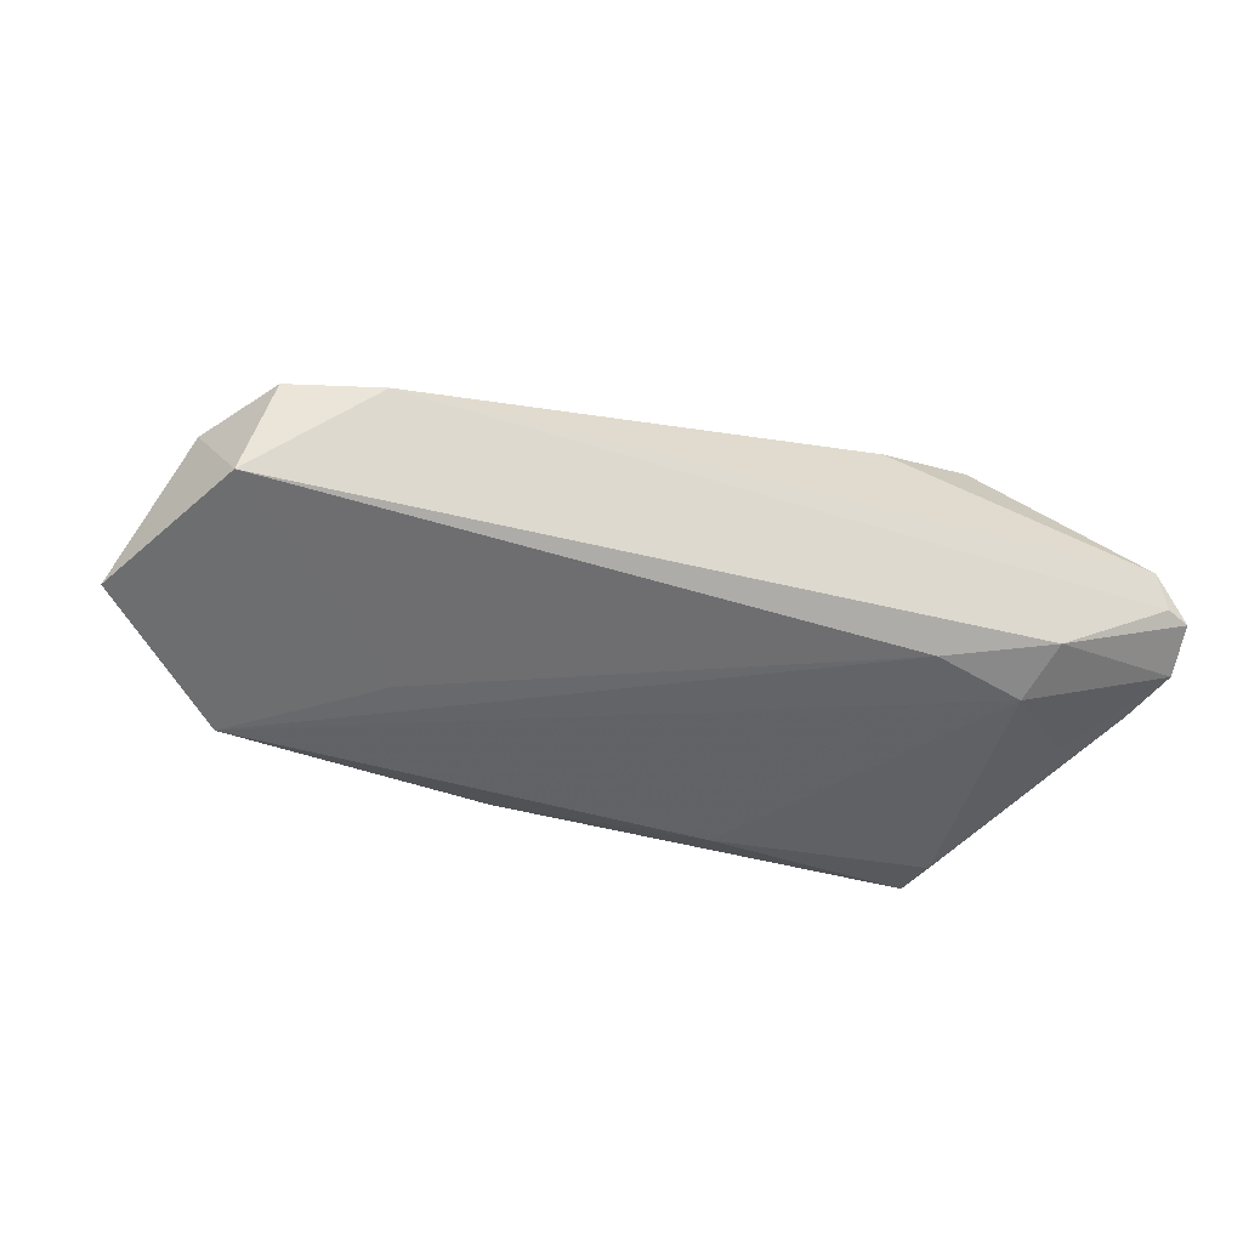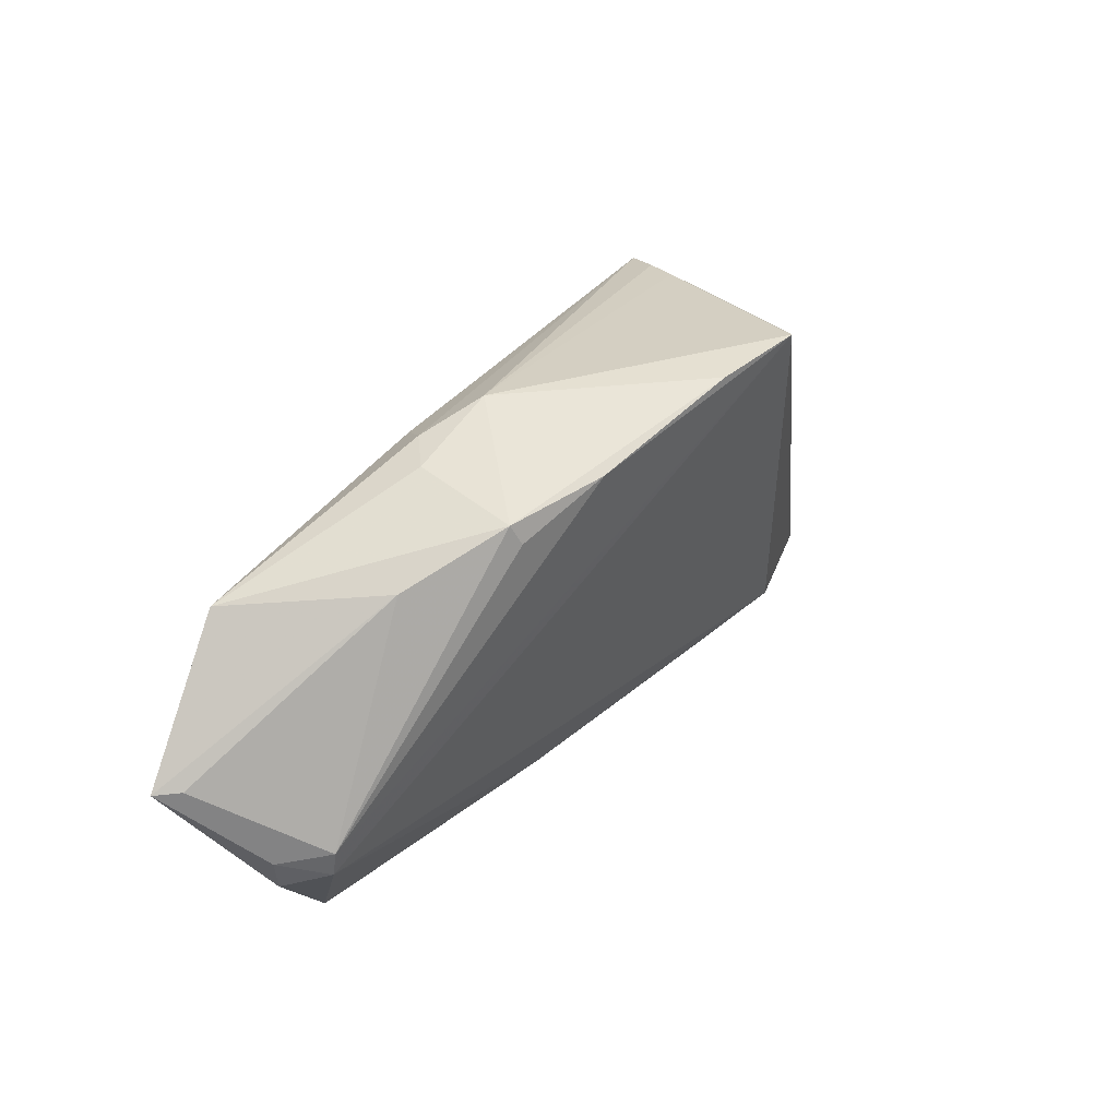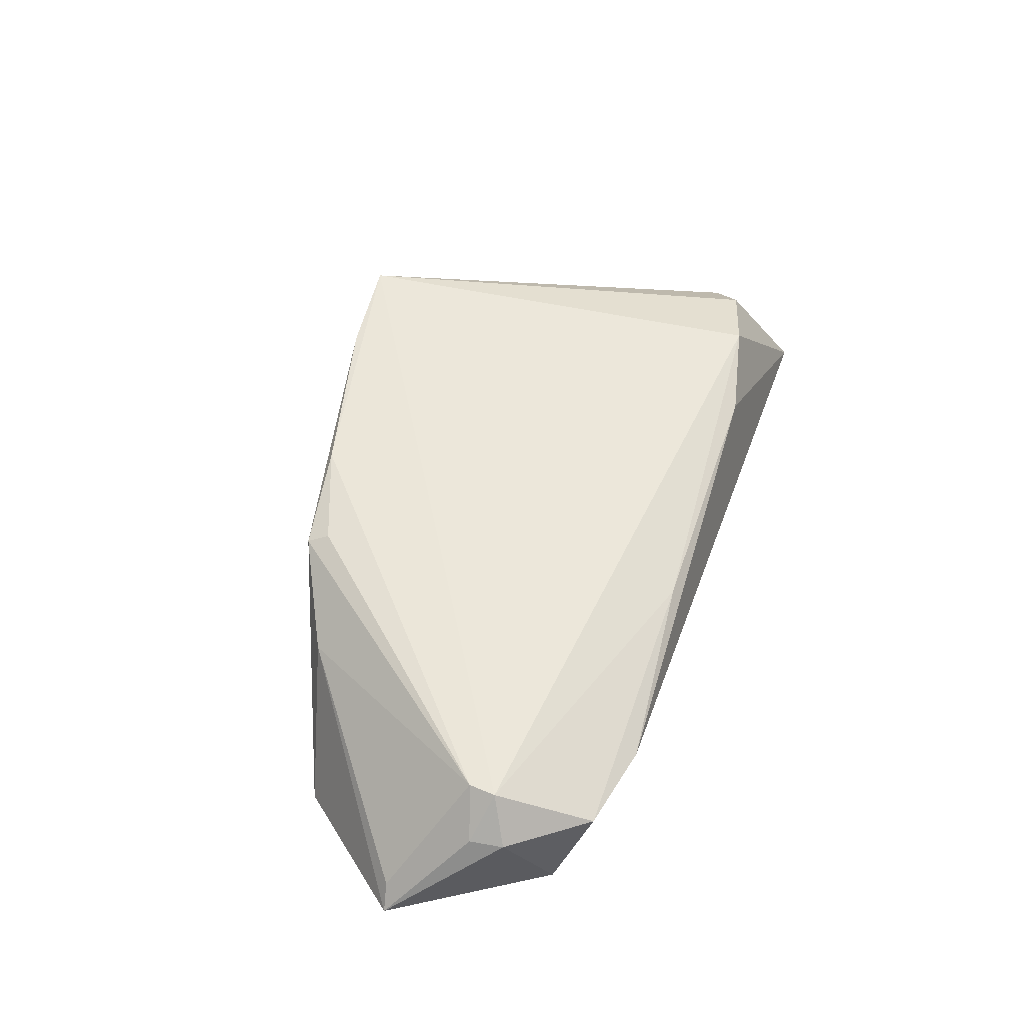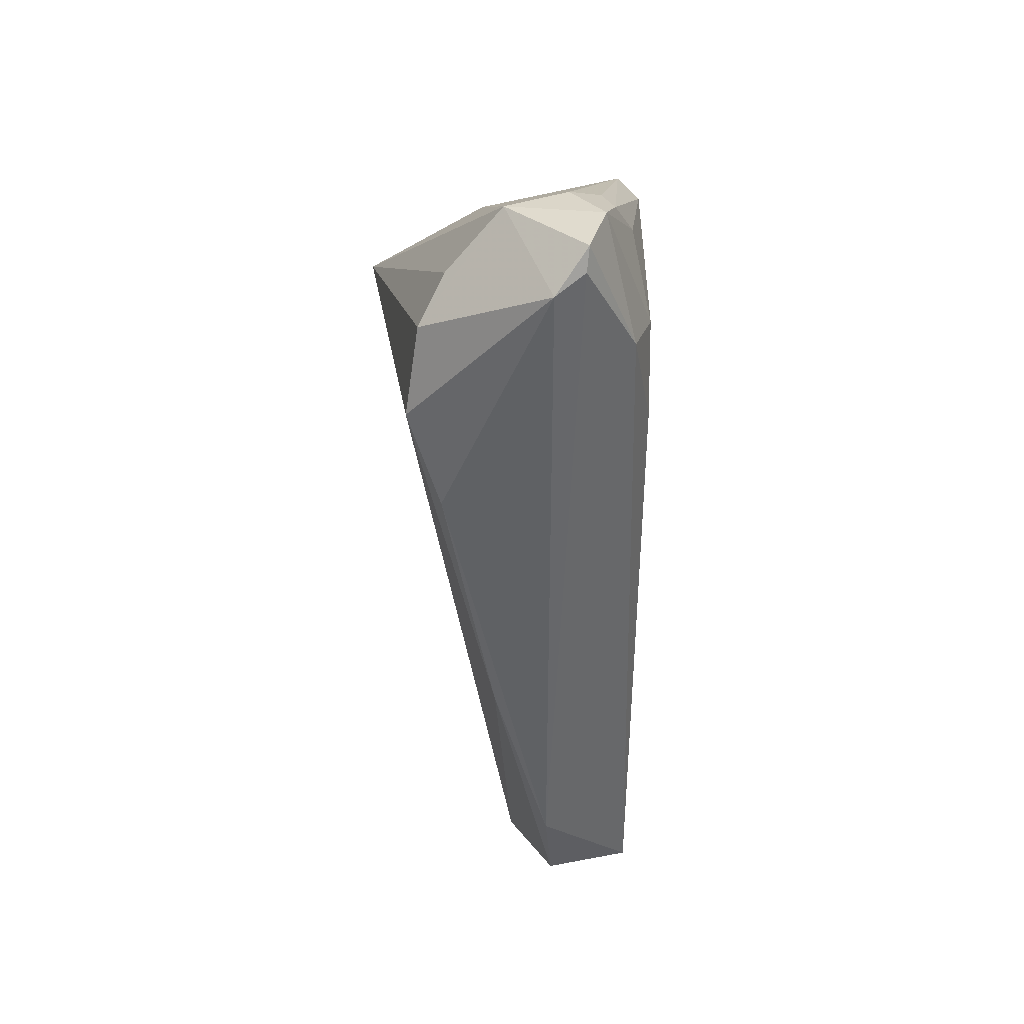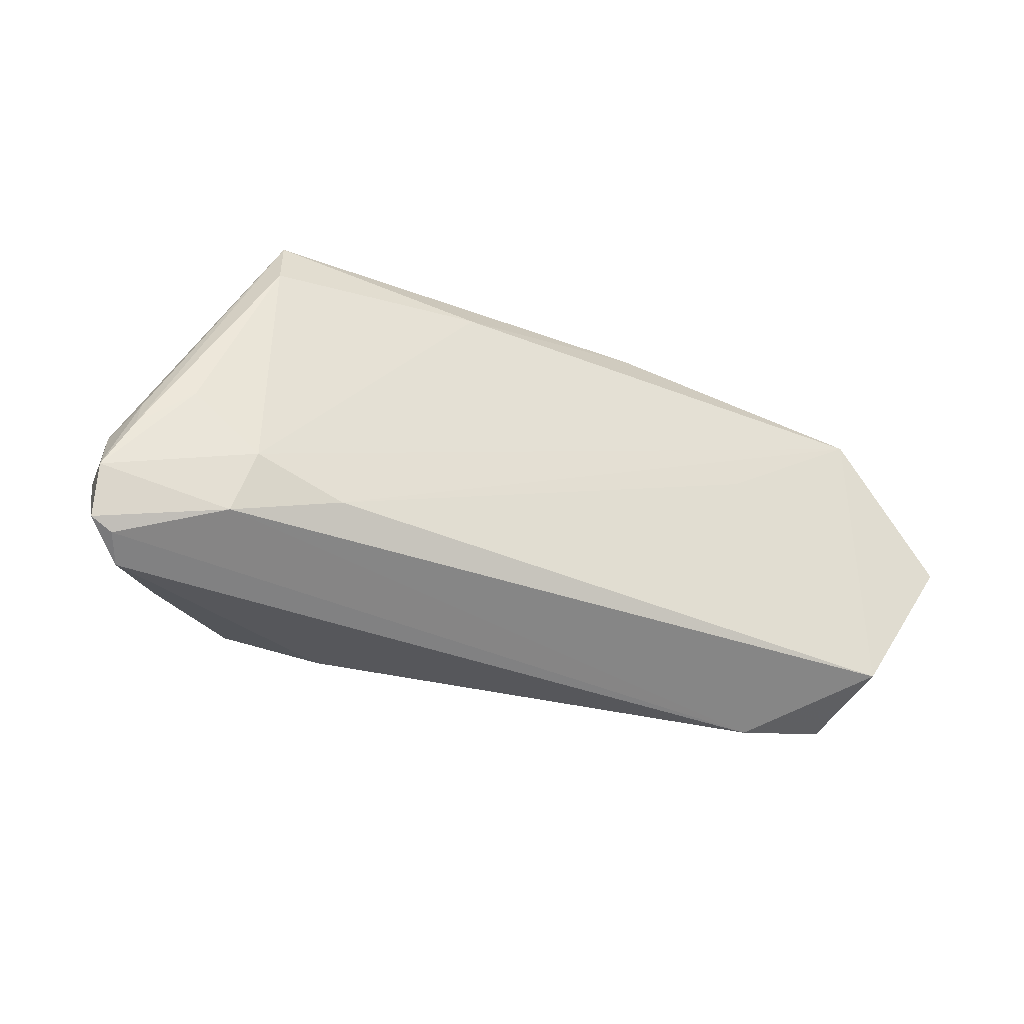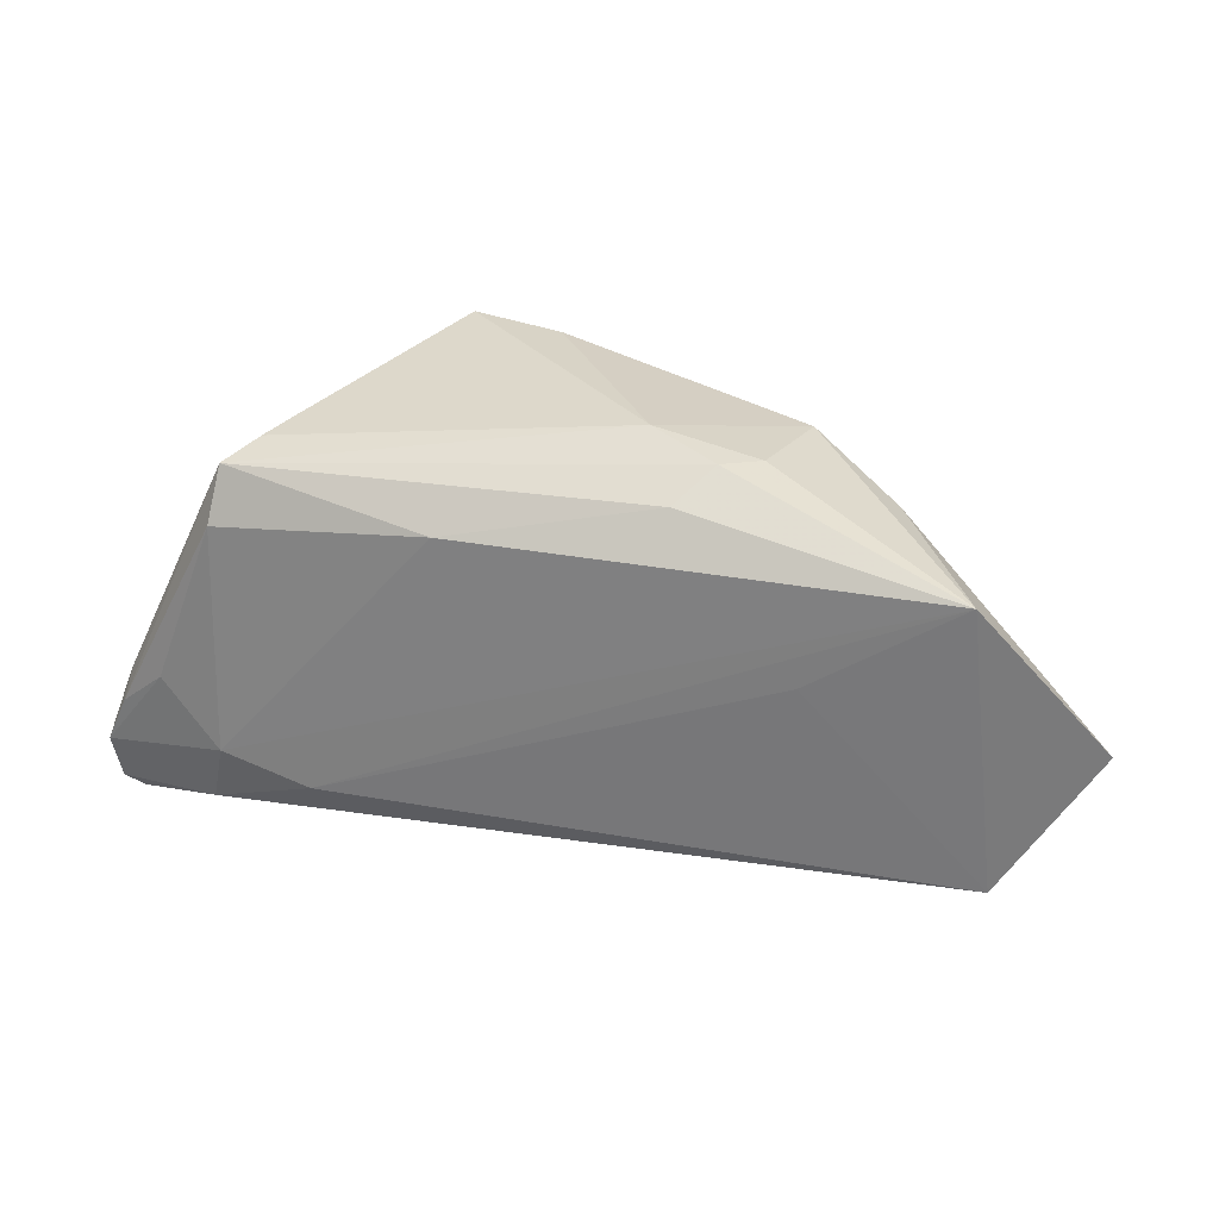
<metadata>
{"format":"obj","ext":"obj","renderer":"f3d","projection":"perspective","resolution":1024,"background":"white","views":[{"elev":-48.9,"azim":-14.6,"up":"+Z"},{"elev":37.4,"azim":-54.6,"up":"+Y"},{"elev":47.1,"azim":-71.2,"up":"+Z"},{"elev":-49.4,"azim":93.1,"up":"+Y"},{"elev":-34.9,"azim":155.1,"up":"+Y"},{"elev":24.9,"azim":-163.0,"up":"+Y"}]}
</metadata>
<code>
v 0.02661 -0.01808 -0.01504
v 0.03191 -0.02289 0.01449
v -0.03945 0.01843 0.005151
v 0.03107 0.02503 -0.003326
v -0.06655 -0.001213 -0.01093
v 0.0182 0.03101 0.02287
v 0.05456 -0.01337 0.00139
v -0.0252 0.02528 -0.002378
v -0.01485 -0.02569 0.006511
v -0.03945 -0.02767 0.0006607
v -0.05108 0.01559 -0.01364
v -0.02672 0.02156 0.01371
v -0.01469 0.0258 0.01694
v -0.05135 -0.02531 0.000435
v 0.05477 -0.0112 -0.006311
v 0.009765 0.01701 -0.01556
v 0.05271 -0.01169 -0.01169
v 0.05604 -0.01814 -0.01048
v 0.03697 0.01541 0.00538
v 0.04621 -0.006516 -0.01386
v 0.04031 -0.02214 -0.01344
v 0.05298 -0.02572 -0.007897
v 0.006035 0.03014 0.02059
v 0.05121 -0.02767 -0.004148
v -0.05981 -0.01108 0.0009768
v -0.01201 0.02825 -0.002815
v -0.06426 -0.0007928 -0.007851
v 0.03802 -0.01447 -0.01556
v 0.05575 -0.02443 -0.008359
v 0.0474 -0.01588 0.008789
v 0.05191 -0.007561 -0.01013
v 0.03739 0.01498 -0.01556
v -0.05551 -0.01308 0.006478
v -0.02754 0.02431 0.01253
v -0.03212 0.003351 -0.01374
v 0.04257 -0.01992 0.01226
v -0.05914 -0.01546 0.0007845
v -0.0553 -0.009611 0.006847
v 0.03338 0.0239 -0.008009
v 0.02946 0.02531 0.003934
v -0.05432 -0.02083 -0.01038
v -0.01667 0.02213 -0.01119
v -0.02075 0.02578 -0.006254
v 0.03648 0.02199 -0.01306
v 0.01991 -0.02559 0.01105
f 5 3 11
f 19 6 7
f 33 2 6
f 9 2 33
f 5 11 41
f 36 24 7
f 36 2 24
f 6 2 36
f 45 2 9
f 24 2 45
f 15 19 7
f 19 15 44
f 26 39 44
f 44 43 26
f 27 3 5
f 25 27 5
f 7 6 30
f 30 36 7
f 6 36 30
f 6 19 40
f 19 44 40
f 40 44 39
f 8 43 11
f 26 43 8
f 16 44 32
f 32 28 16
f 16 28 11
f 11 43 42
f 43 44 42
f 42 16 11
f 44 16 42
f 9 33 14
f 18 21 28
f 18 15 7
f 35 41 11
f 6 40 4
f 4 40 39
f 4 26 6
f 4 39 26
f 38 13 12
f 38 33 6
f 6 13 38
f 3 27 38
f 38 25 33
f 27 25 38
f 23 13 6
f 6 26 23
f 12 13 34
f 3 38 34
f 34 38 12
f 13 23 34
f 34 11 3
f 34 8 11
f 26 8 34
f 34 23 26
f 10 14 41
f 41 21 10
f 24 45 10
f 9 14 10
f 10 45 9
f 33 25 37
f 37 14 33
f 37 25 5
f 5 41 37
f 41 14 37
f 1 21 41
f 28 21 1
f 41 35 1
f 11 28 1
f 1 35 11
f 20 28 32
f 20 18 28
f 31 44 15
f 15 18 31
f 21 18 29
f 7 24 29
f 29 18 7
f 24 10 22
f 22 10 21
f 22 29 24
f 21 29 22
f 17 20 32
f 18 20 17
f 17 31 18
f 32 44 17
f 44 31 17

</code>
